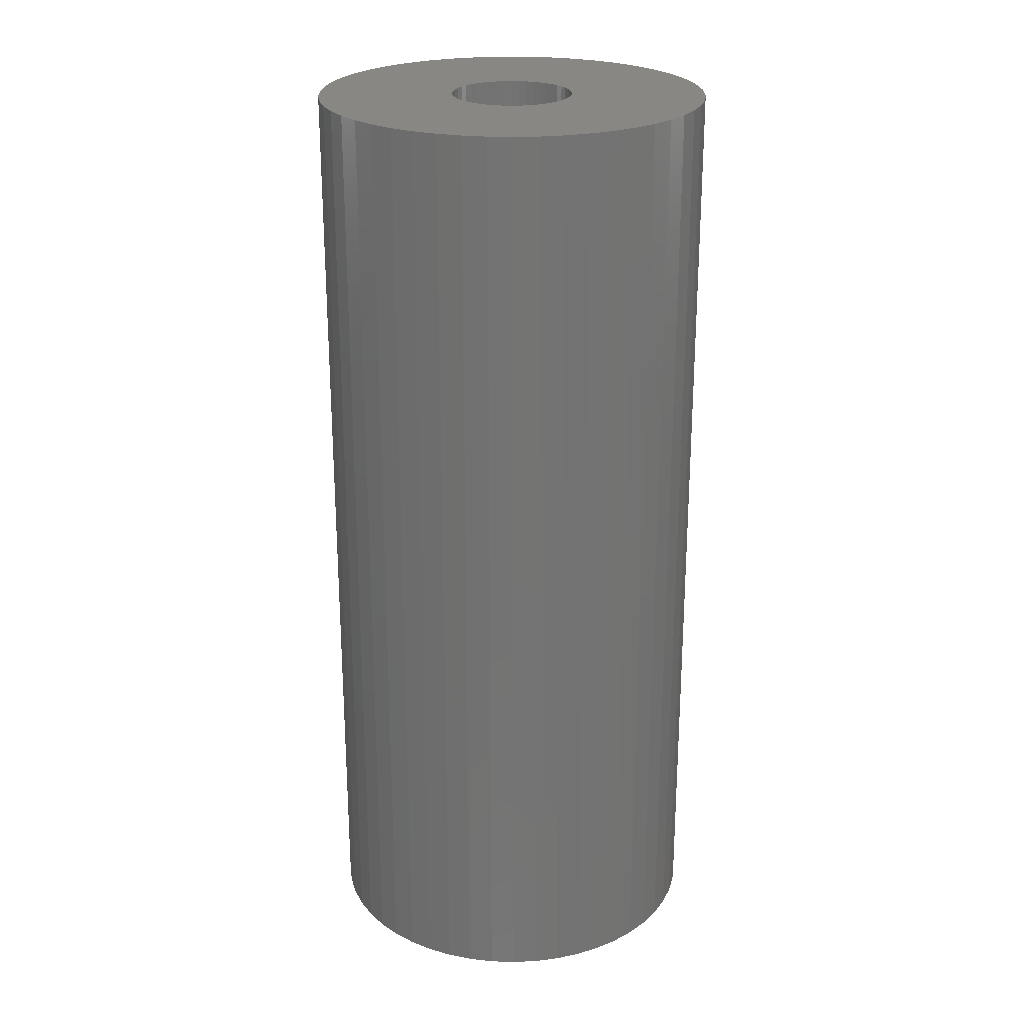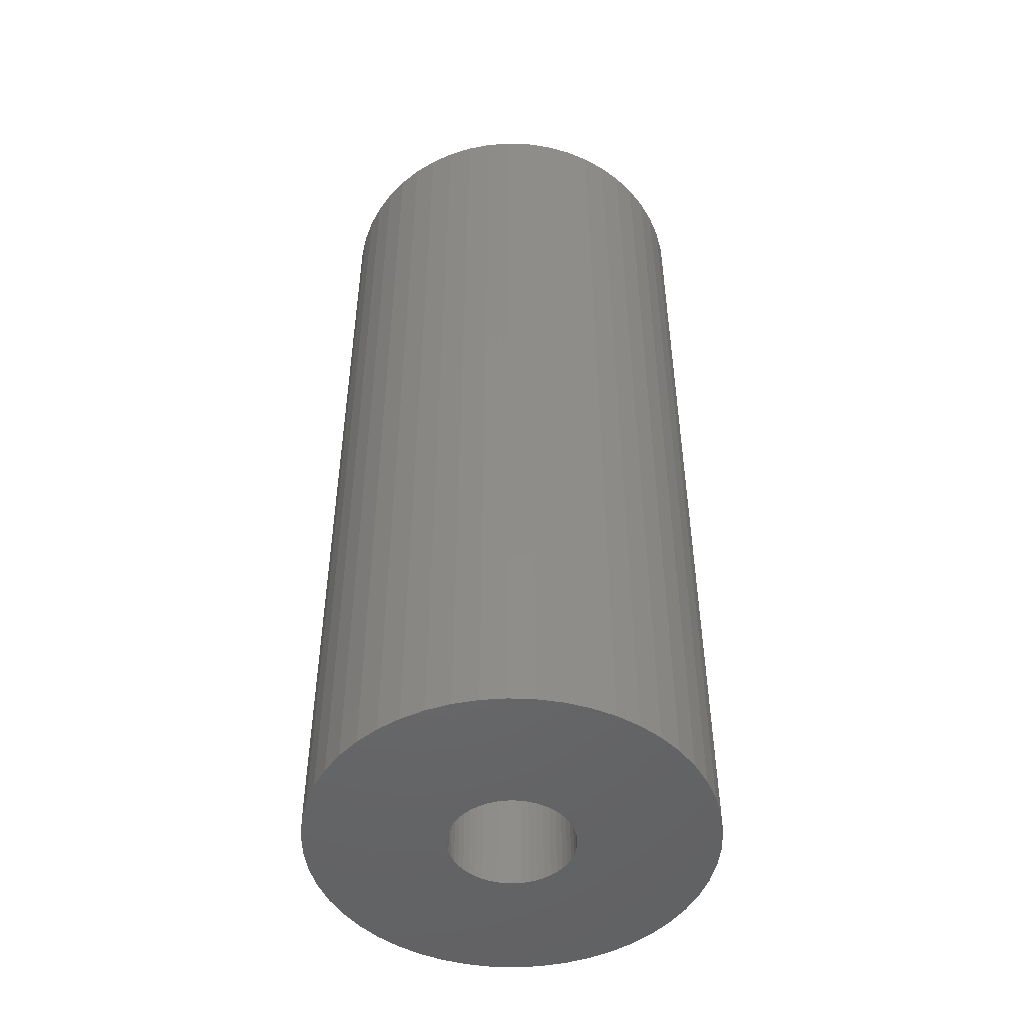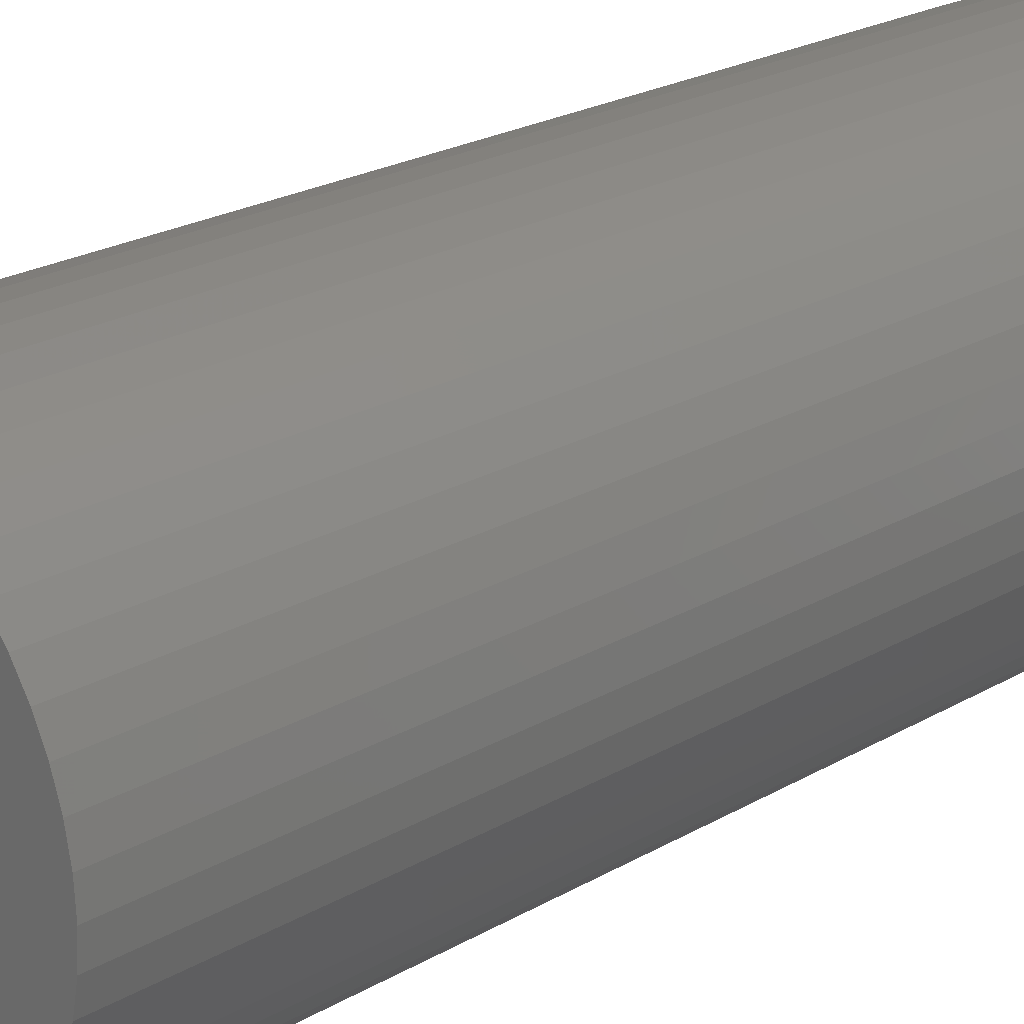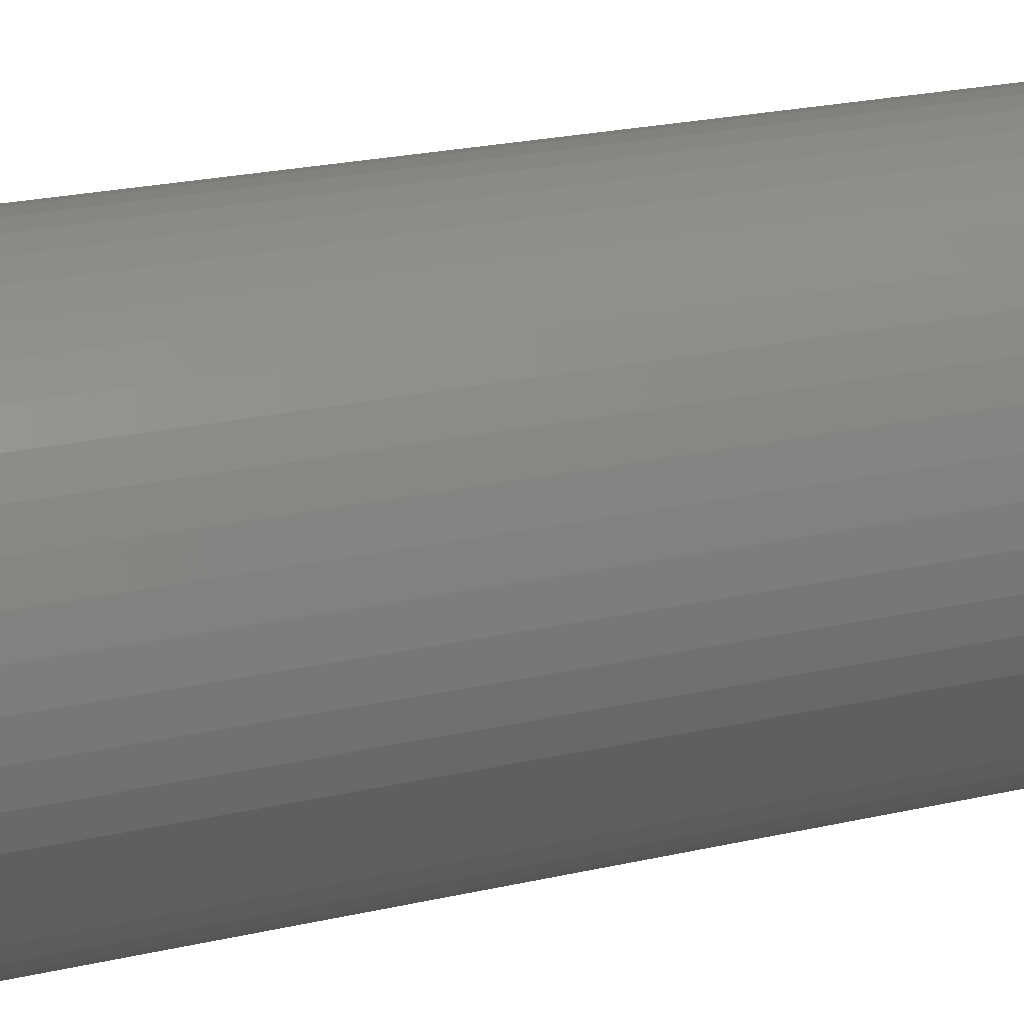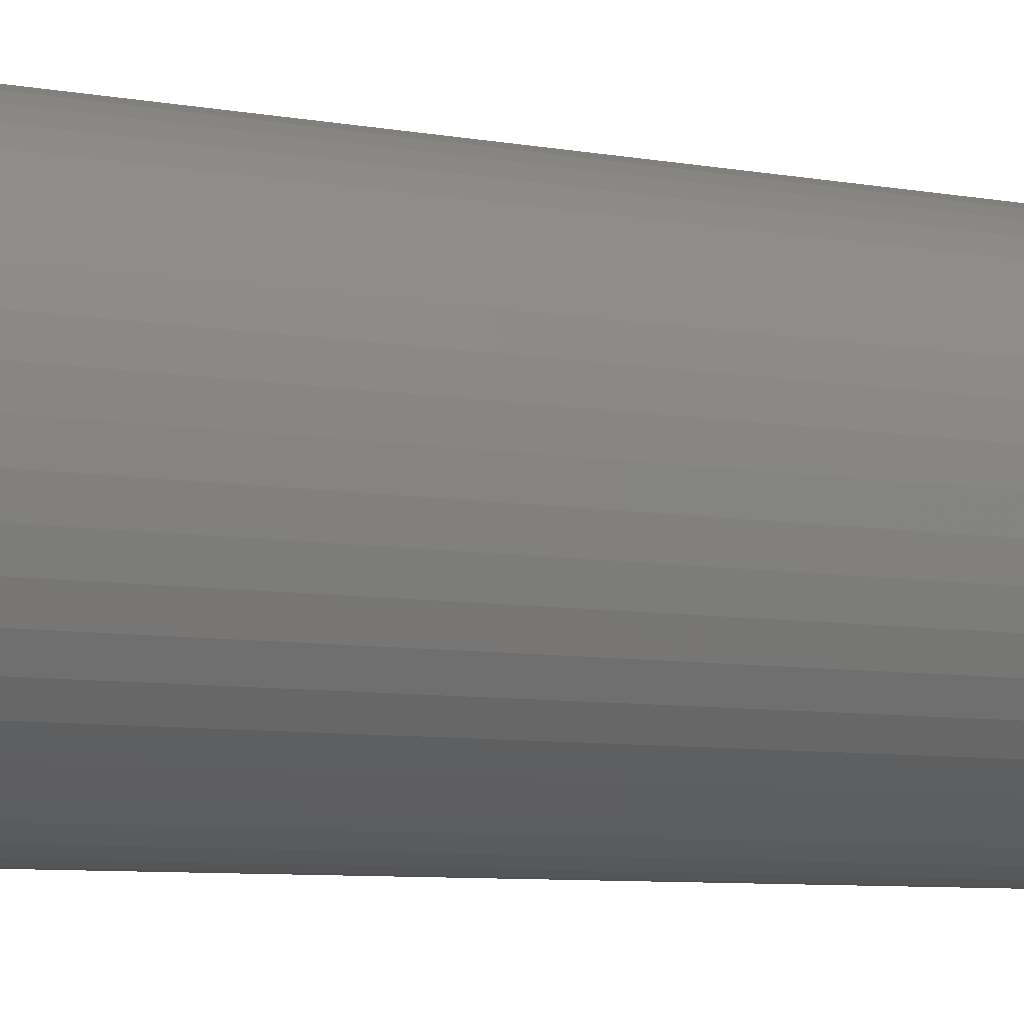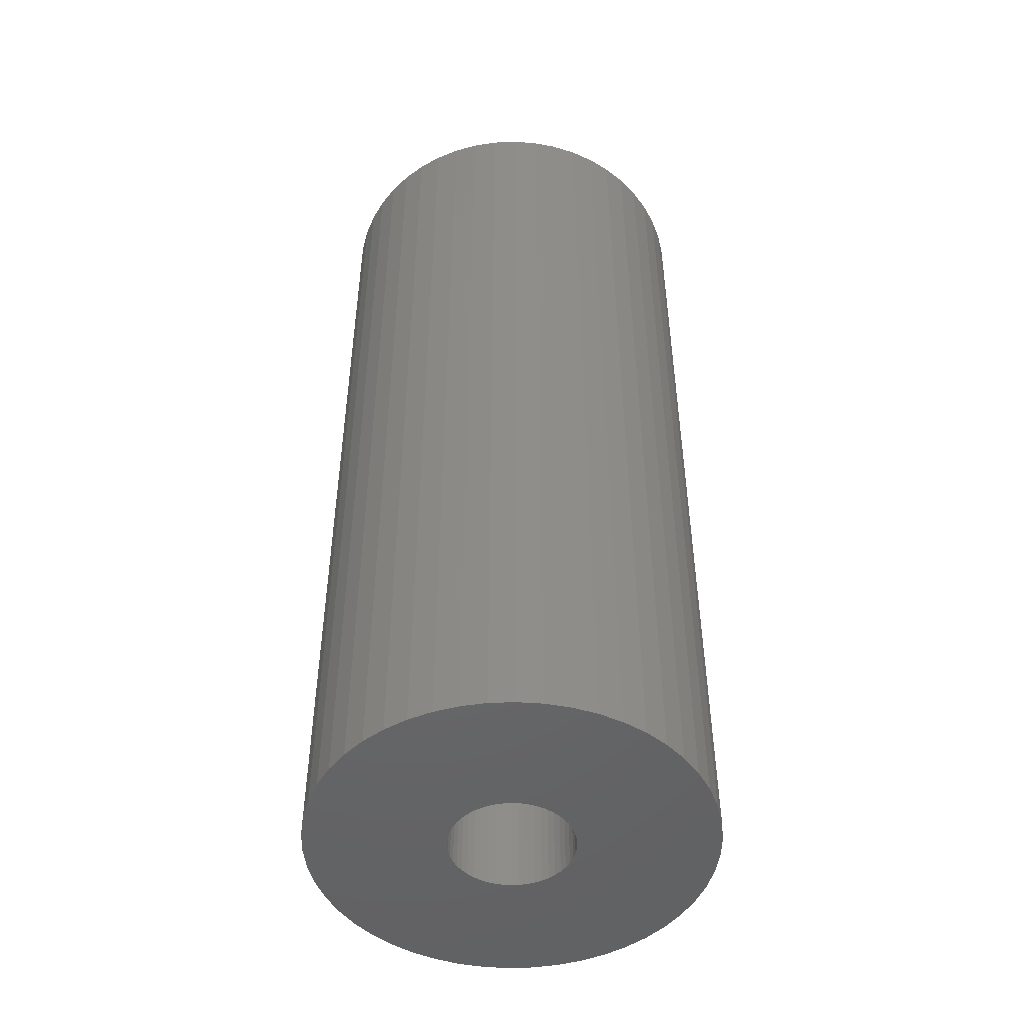
<metadata>
{"format":"stl","ext":"stl","renderer":"f3d","projection":"perspective","resolution":1024,"background":"white","views":[{"elev":24.2,"azim":-40.1,"up":"+Z"},{"elev":-48.7,"azim":-31.3,"up":"+Z"},{"elev":21.9,"azim":-135.8,"up":"+Y"},{"elev":22.9,"azim":68.5,"up":"+Y"},{"elev":-7.5,"azim":-117.5,"up":"+Y"},{"elev":-48.3,"azim":17.0,"up":"+Z"}]}
</metadata>
<code>
# stl→obj: 200 verts, 400 faces
v 14.5 0 34.5
v 14.39 1.817 -34.5
v 14.39 1.817 34.5
v 14.5 0 -34.5
v -14.5 0 -34.5
v -14.39 1.817 34.5
v -14.39 1.817 -34.5
v -14.5 0 34.5
v 0.9105 14.47 -34.5
v -0.9105 14.47 34.5
v 0.9105 14.47 34.5
v -0.9105 14.47 -34.5
v -0.9105 -14.47 -34.5
v 0.9105 -14.47 34.5
v -0.9105 -14.47 34.5
v 0.9105 -14.47 -34.5
v 10.57 9.926 -34.5
v 9.243 11.17 34.5
v 10.57 9.926 34.5
v 9.243 11.17 -34.5
v -9.243 11.17 -34.5
v -10.57 9.926 34.5
v -9.243 11.17 34.5
v -10.57 9.926 -34.5
v -4.481 13.79 -34.5
v -6.174 13.12 34.5
v -4.481 13.79 34.5
v -6.174 13.12 -34.5
v 13.48 5.338 34.5
v 12.71 6.985 -34.5
v 12.71 6.985 34.5
v 13.48 5.338 -34.5
v 14.04 3.606 -34.5
v 14.04 3.606 34.5
v 6.174 13.12 -34.5
v 4.481 13.79 34.5
v 6.174 13.12 34.5
v 4.481 13.79 -34.5
v 2.717 14.24 34.5
v 2.717 14.24 -34.5
v 7.769 12.24 -34.5
v 7.769 12.24 34.5
v -13.48 5.338 -34.5
v -12.71 6.985 34.5
v -12.71 6.985 -34.5
v -13.48 5.338 34.5
v -14.04 3.606 -34.5
v -14.04 3.606 34.5
v -2.717 14.24 34.5
v -2.717 14.24 -34.5
v 2.717 -14.24 34.5
v 2.717 -14.24 -34.5
v 11.73 8.523 34.5
v 11.73 8.523 -34.5
v -11.73 8.523 34.5
v -11.73 8.523 -34.5
v 4.5 0 34.5
v 4.465 0.564 34.5
v 14.39 -1.817 34.5
v 4.359 1.119 34.5
v 4.465 -0.564 34.5
v 4.184 1.657 34.5
v 14.04 -3.606 34.5
v 3.943 2.168 34.5
v 4.359 -1.119 34.5
v 3.641 2.645 34.5
v 13.48 -5.338 34.5
v 3.28 3.08 34.5
v 4.184 -1.657 34.5
v 2.868 3.467 34.5
v 12.71 -6.985 34.5
v 2.411 3.799 34.5
v 3.943 -2.168 34.5
v 11.73 -8.523 34.5
v 1.916 4.072 34.5
v 1.391 4.28 34.5
v 0.8432 4.42 34.5
v 0.2826 4.491 34.5
v -0.2826 4.491 34.5
v -0.8432 4.42 34.5
v -1.391 4.28 34.5
v -1.916 4.072 34.5
v -2.411 3.799 34.5
v -7.769 12.24 34.5
v -2.868 3.467 34.5
v -3.28 3.08 34.5
v -3.641 2.645 34.5
v -3.943 2.168 34.5
v 3.641 -2.645 34.5
v 10.57 -9.926 34.5
v 3.28 -3.08 34.5
v 9.243 -11.17 34.5
v 2.868 -3.467 34.5
v 7.769 -12.24 34.5
v 2.411 -3.799 34.5
v 6.174 -13.12 34.5
v 1.916 -4.072 34.5
v 4.481 -13.79 34.5
v 1.391 -4.28 34.5
v 0.8432 -4.42 34.5
v 0.2826 -4.491 34.5
v -0.2826 -4.491 34.5
v -0.8432 -4.42 34.5
v -2.717 -14.24 34.5
v -1.391 -4.28 34.5
v -4.481 -13.79 34.5
v -1.916 -4.072 34.5
v -6.174 -13.12 34.5
v -2.411 -3.799 34.5
v -7.769 -12.24 34.5
v -2.868 -3.467 34.5
v -9.243 -11.17 34.5
v -3.28 -3.08 34.5
v -10.57 -9.926 34.5
v -3.641 -2.645 34.5
v -11.73 -8.523 34.5
v -3.943 -2.168 34.5
v -12.71 -6.985 34.5
v -4.184 -1.657 34.5
v -13.48 -5.338 34.5
v -4.359 -1.119 34.5
v -14.04 -3.606 34.5
v -4.465 -0.564 34.5
v -14.39 -1.817 34.5
v -4.5 0 34.5
v -4.184 1.657 34.5
v -4.359 1.119 34.5
v -4.465 0.564 34.5
v -7.769 12.24 -34.5
v 14.39 -1.817 -34.5
v 14.04 -3.606 -34.5
v -10.57 -9.926 -34.5
v -9.243 -11.17 -34.5
v -12.71 -6.985 -34.5
v -13.48 -5.338 -34.5
v -11.73 -8.523 -34.5
v 4.5 0 -34.5
v 4.465 -0.564 -34.5
v 4.359 -1.119 -34.5
v 13.48 -5.338 -34.5
v 4.465 0.564 -34.5
v 4.184 -1.657 -34.5
v 12.71 -6.985 -34.5
v 3.943 -2.168 -34.5
v 11.73 -8.523 -34.5
v 4.359 1.119 -34.5
v 3.641 -2.645 -34.5
v 10.57 -9.926 -34.5
v 3.28 -3.08 -34.5
v 9.243 -11.17 -34.5
v 4.184 1.657 -34.5
v 2.868 -3.467 -34.5
v 7.769 -12.24 -34.5
v 2.411 -3.799 -34.5
v 6.174 -13.12 -34.5
v 3.943 2.168 -34.5
v 1.916 -4.072 -34.5
v 4.481 -13.79 -34.5
v 1.391 -4.28 -34.5
v 0.8432 -4.42 -34.5
v 0.2826 -4.491 -34.5
v -0.2826 -4.491 -34.5
v -0.8432 -4.42 -34.5
v -2.717 -14.24 -34.5
v -1.391 -4.28 -34.5
v -4.481 -13.79 -34.5
v -1.916 -4.072 -34.5
v -6.174 -13.12 -34.5
v -2.411 -3.799 -34.5
v -7.769 -12.24 -34.5
v -2.868 -3.467 -34.5
v -3.28 -3.08 -34.5
v -3.641 -2.645 -34.5
v -3.943 -2.168 -34.5
v 3.641 2.645 -34.5
v 3.28 3.08 -34.5
v 2.868 3.467 -34.5
v 2.411 3.799 -34.5
v 1.916 4.072 -34.5
v 1.391 4.28 -34.5
v 0.8432 4.42 -34.5
v 0.2826 4.491 -34.5
v -0.2826 4.491 -34.5
v -0.8432 4.42 -34.5
v -1.391 4.28 -34.5
v -1.916 4.072 -34.5
v -2.411 3.799 -34.5
v -2.868 3.467 -34.5
v -3.28 3.08 -34.5
v -3.641 2.645 -34.5
v -3.943 2.168 -34.5
v -4.184 1.657 -34.5
v -4.359 1.119 -34.5
v -4.465 0.564 -34.5
v -4.5 0 -34.5
v -4.184 -1.657 -34.5
v -4.359 -1.119 -34.5
v -14.04 -3.606 -34.5
v -4.465 -0.564 -34.5
v -14.39 -1.817 -34.5
f 1 2 3
f 2 1 4
f 5 6 7
f 6 5 8
f 9 10 11
f 10 9 12
f 13 14 15
f 14 13 16
f 17 18 19
f 18 17 20
f 21 22 23
f 22 21 24
f 25 26 27
f 26 25 28
f 29 30 31
f 30 29 32
f 3 33 34
f 33 3 2
f 35 36 37
f 36 35 38
f 38 39 36
f 39 38 40
f 41 37 42
f 37 41 35
f 43 44 45
f 44 43 46
f 47 46 43
f 46 47 48
f 12 49 10
f 49 12 50
f 16 51 14
f 51 16 52
f 34 32 29
f 32 34 33
f 53 17 19
f 17 53 54
f 31 54 53
f 54 31 30
f 40 11 39
f 11 40 9
f 20 42 18
f 42 20 41
f 45 55 56
f 55 45 44
f 56 22 24
f 22 56 55
f 7 48 47
f 48 7 6
f 57 1 3
f 58 3 34
f 1 57 59
f 60 34 29
f 61 59 57
f 62 29 31
f 59 61 63
f 64 31 53
f 65 63 61
f 66 53 19
f 63 65 67
f 68 19 18
f 69 67 65
f 70 18 42
f 67 69 71
f 72 42 37
f 73 71 69
f 71 73 74
f 75 37 36
f 3 58 57
f 34 60 58
f 29 62 60
f 31 64 62
f 53 66 64
f 19 68 66
f 18 70 68
f 76 36 39
f 42 72 70
f 37 75 72
f 36 76 75
f 77 39 11
f 39 77 76
f 11 78 77
f 11 79 78
f 10 79 11
f 79 10 80
f 49 80 10
f 80 49 81
f 27 81 49
f 81 27 82
f 26 82 27
f 82 26 83
f 84 83 26
f 83 84 85
f 23 85 84
f 85 23 86
f 22 86 23
f 86 22 87
f 55 87 22
f 87 55 88
f 89 74 73
f 74 89 90
f 91 90 89
f 90 91 92
f 93 92 91
f 92 93 94
f 95 94 93
f 94 95 96
f 97 96 95
f 96 97 98
f 99 98 97
f 98 99 51
f 100 51 99
f 51 100 14
f 101 14 100
f 102 14 101
f 15 102 103
f 102 15 14
f 104 103 105
f 106 105 107
f 108 107 109
f 103 104 15
f 110 109 111
f 112 111 113
f 114 113 115
f 116 115 117
f 118 117 119
f 120 119 121
f 122 121 123
f 105 106 104
f 124 123 125
f 44 88 55
f 107 108 106
f 88 44 126
f 109 110 108
f 46 126 44
f 111 112 110
f 126 46 127
f 113 114 112
f 48 127 46
f 115 116 114
f 127 48 128
f 117 118 116
f 6 128 48
f 119 120 118
f 128 6 125
f 121 122 120
f 8 125 6
f 123 124 122
f 125 8 124
f 28 84 26
f 84 28 129
f 129 23 84
f 23 129 21
f 50 27 49
f 27 50 25
f 59 4 1
f 4 59 130
f 63 130 59
f 130 63 131
f 132 112 114
f 112 132 133
f 134 120 135
f 120 134 118
f 136 118 134
f 118 136 116
f 137 4 130
f 138 130 131
f 4 137 2
f 139 131 140
f 141 2 137
f 142 140 143
f 2 141 33
f 144 143 145
f 146 33 141
f 147 145 148
f 33 146 32
f 149 148 150
f 151 32 146
f 152 150 153
f 32 151 30
f 154 153 155
f 156 30 151
f 30 156 54
f 157 155 158
f 130 138 137
f 131 139 138
f 140 142 139
f 143 144 142
f 145 147 144
f 148 149 147
f 150 152 149
f 159 158 52
f 153 154 152
f 155 157 154
f 158 159 157
f 160 52 16
f 52 160 159
f 16 161 160
f 16 162 161
f 13 162 16
f 162 13 163
f 164 163 13
f 163 164 165
f 166 165 164
f 165 166 167
f 168 167 166
f 167 168 169
f 170 169 168
f 169 170 171
f 133 171 170
f 171 133 172
f 132 172 133
f 172 132 173
f 136 173 132
f 173 136 174
f 175 54 156
f 54 175 17
f 176 17 175
f 17 176 20
f 177 20 176
f 20 177 41
f 178 41 177
f 41 178 35
f 179 35 178
f 35 179 38
f 180 38 179
f 38 180 40
f 181 40 180
f 40 181 9
f 182 9 181
f 183 9 182
f 12 183 184
f 183 12 9
f 50 184 185
f 25 185 186
f 28 186 187
f 184 50 12
f 129 187 188
f 21 188 189
f 24 189 190
f 56 190 191
f 45 191 192
f 43 192 193
f 47 193 194
f 185 25 50
f 7 194 195
f 134 174 136
f 186 28 25
f 174 134 196
f 187 129 28
f 135 196 134
f 188 21 129
f 196 135 197
f 189 24 21
f 198 197 135
f 190 56 24
f 197 198 199
f 191 45 56
f 200 199 198
f 192 43 45
f 199 200 195
f 193 47 43
f 5 195 200
f 194 7 47
f 195 5 7
f 155 94 96
f 94 155 153
f 71 140 67
f 140 71 143
f 132 116 136
f 116 132 114
f 135 122 198
f 122 135 120
f 150 90 92
f 90 150 148
f 158 96 98
f 96 158 155
f 52 98 51
f 98 52 158
f 74 143 71
f 143 74 145
f 90 145 74
f 145 90 148
f 67 131 63
f 131 67 140
f 164 15 104
f 15 164 13
f 168 106 108
f 106 168 166
f 170 108 110
f 108 170 168
f 166 104 106
f 104 166 164
f 198 124 200
f 124 198 122
f 200 8 5
f 8 200 124
f 153 92 94
f 92 153 150
f 133 110 112
f 110 133 170
f 137 58 141
f 58 137 57
f 125 194 128
f 194 125 195
f 183 78 79
f 78 183 182
f 161 102 101
f 102 161 162
f 177 68 70
f 68 177 176
f 189 85 86
f 85 189 188
f 186 81 82
f 81 186 185
f 142 65 139
f 65 142 69
f 151 64 156
f 64 151 62
f 141 60 146
f 60 141 58
f 180 75 76
f 75 180 179
f 181 76 77
f 76 181 180
f 178 70 72
f 70 178 177
f 126 191 88
f 191 126 192
f 127 192 126
f 192 127 193
f 187 82 83
f 82 187 186
f 185 80 81
f 80 185 184
f 157 99 97
f 99 157 159
f 146 62 151
f 62 146 60
f 175 68 176
f 68 175 66
f 156 66 175
f 66 156 64
f 182 77 78
f 77 182 181
f 179 72 75
f 72 179 178
f 88 190 87
f 190 88 191
f 87 189 86
f 189 87 190
f 128 193 127
f 193 128 194
f 188 83 85
f 83 188 187
f 184 79 80
f 79 184 183
f 147 73 144
f 73 147 89
f 139 61 138
f 61 139 65
f 117 196 119
f 196 117 174
f 115 174 117
f 174 115 173
f 160 101 100
f 101 160 161
f 152 95 93
f 95 152 154
f 144 69 142
f 69 144 73
f 138 57 137
f 57 138 61
f 163 105 103
f 105 163 165
f 113 173 115
f 173 113 172
f 119 197 121
f 197 119 196
f 123 195 125
f 195 123 199
f 149 89 147
f 89 149 91
f 154 97 95
f 97 154 157
f 162 103 102
f 103 162 163
f 121 199 123
f 199 121 197
f 149 93 91
f 93 149 152
f 159 100 99
f 100 159 160
f 171 113 111
f 113 171 172
f 167 109 107
f 109 167 169
f 169 111 109
f 111 169 171
f 165 107 105
f 107 165 167

</code>
